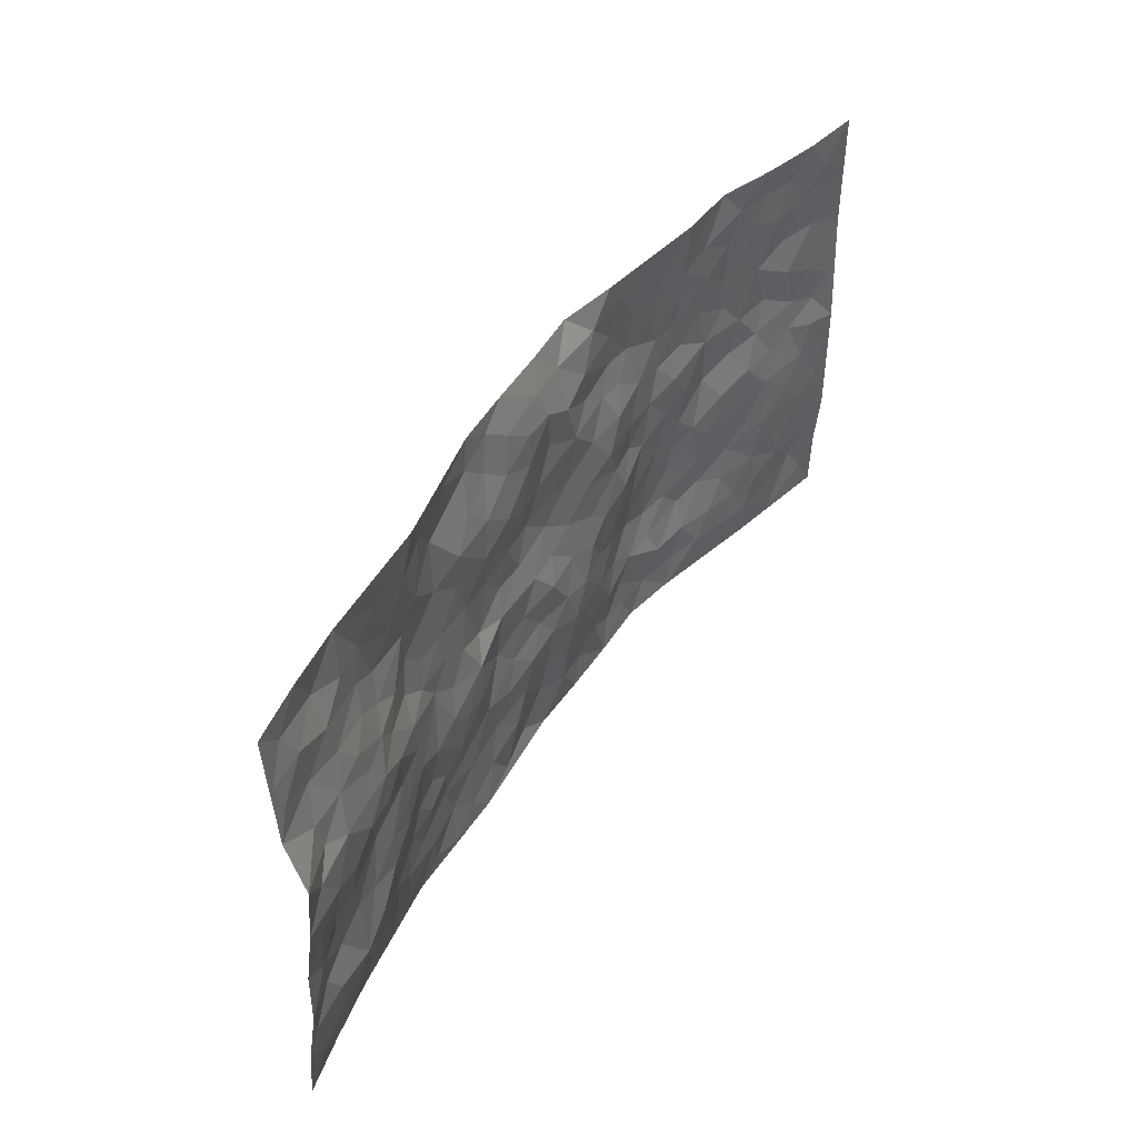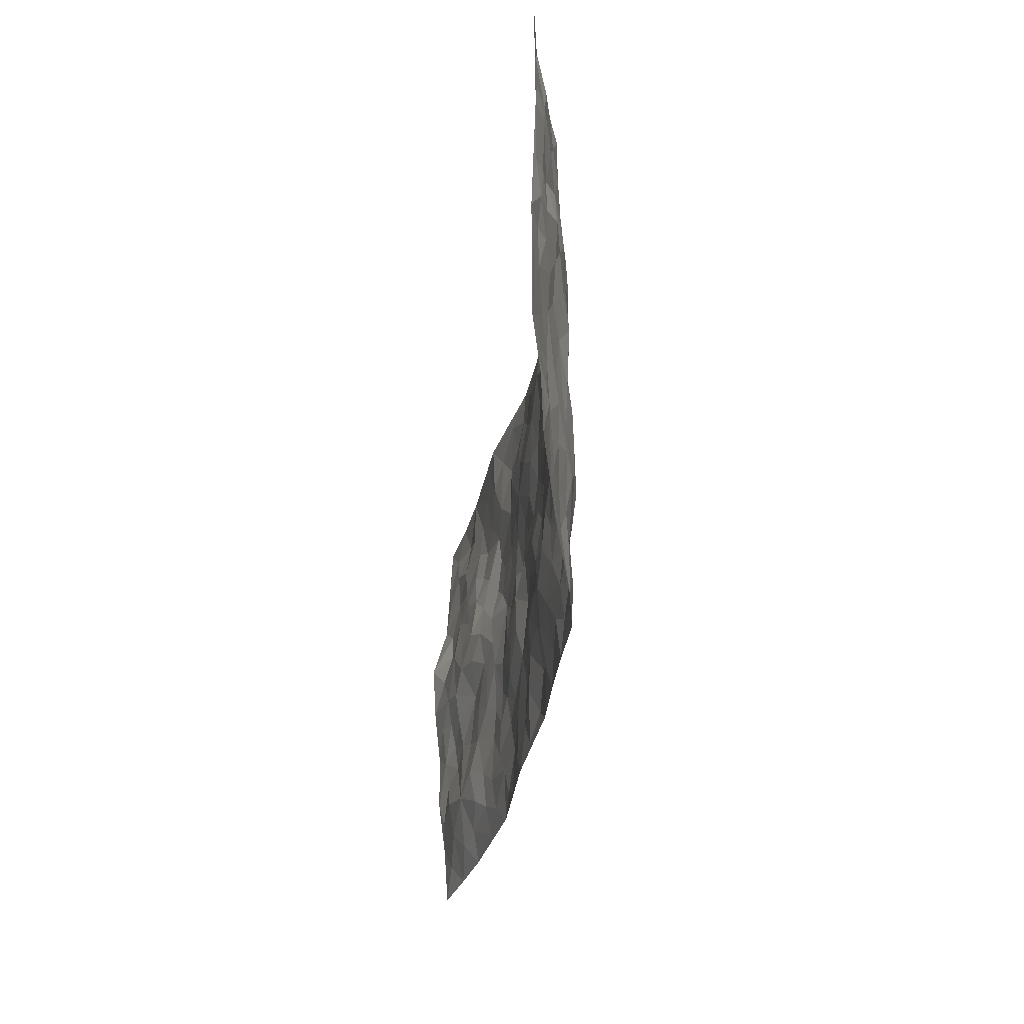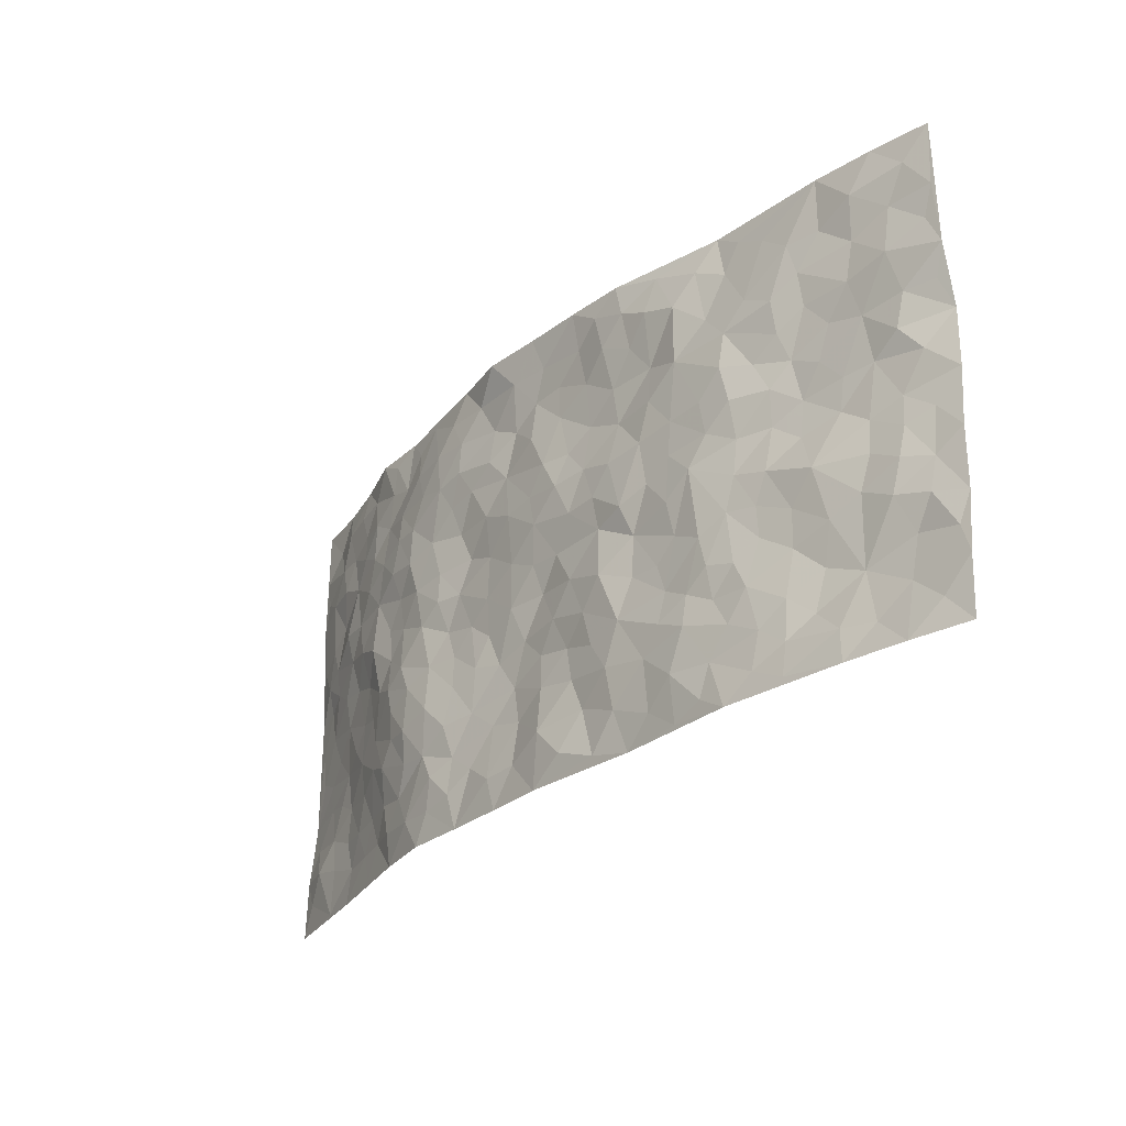
<metadata>
{"format":"obj","ext":"obj","renderer":"f3d","projection":"perspective","resolution":1024,"background":"white","views":[{"elev":45.2,"azim":-59.0,"up":"+Y"},{"elev":-33.4,"azim":82.9,"up":"+Y"},{"elev":-28.5,"azim":-129.2,"up":"+Y"}]}
</metadata>
<code>
v -0.9793 0.004278 0.05287
v -0.9823 0.992 0.05458
v 0.9704 0.00292 0.08626
v 0.9692 0.9986 0.09586
v -0.7928 0.3921 0.04768
v -0.9709 0.4999 0.09328
v -0.8549 0.3582 0.05101
v 0.000559 0.003984 -0.05038
v -0.9744 0.2514 0.07783
v -0.918 0.3384 0.06825
v -0.7382 0.003884 0.00306
v -0.9775 0.1283 0.06149
v -0.7084 0.2922 0.02714
v -0.8593 0.004748 0.02631
v -0.8387 0.2887 0.045
v -0.4925 0.002725 -0.03128
v -0.955 0.1897 0.06674
v -0.2934 0.1674 -0.03392
v -0.774 0.3216 0.03956
v -0.8604 0.1213 0.05079
v -0.9233 0.0662 0.04922
v -0.7956 0.06503 0.03063
v -0.6709 0.1262 0.02013
v -0.7246 0.0756 0.01636
v -0.87 0.2082 0.06187
v -0.907 0.271 0.06082
v -0.7657 0.1765 0.04524
v -0.6889 0.2091 0.03136
v -0.857 0.4872 0.07112
v -0.9742 0.3761 0.07914
v -0.7367 0.9964 0.01922
v -0.5366 0.2226 -0.008663
v 0.2628 0.1586 -0.04491
v -0.976 0.7435 0.06807
v -0.3667 0.3931 -0.01746
v -0.7806 0.7508 0.03614
v -0.7989 0.8289 0.03579
v -0.5792 0.4424 0.01054
v -0.5986 0.6049 0.01217
v -0.4896 0.9962 0.002764
v -0.9495 0.6837 0.07804
v -0.6564 0.5621 0.03601
v -0.393 0.753 -0.02983
v -0.5089 0.28 -0.009785
v -0.4593 0.2251 -0.01582
v -0.4956 0.1625 -0.01681
v -0.4506 0.6357 -0.02422
v -0.3677 0.5594 -0.02783
v 0.1678 0.473 -0.03712
v -0.3338 0.2214 -0.03246
v -0.2113 0.6107 -0.04063
v -0.377 0.6287 -0.02943
v -0.3029 0.05808 -0.03276
v -0.6271 0.709 0.008534
v -0.3956 0.1946 -0.03085
v -0.8661 0.6154 0.06031
v -0.03647 0.349 -0.03378
v 0.05925 0.3402 -0.02576
v 0.3013 0.4511 -0.03389
v -0.09487 0.5514 -0.04368
v -0.1656 0.5561 -0.04237
v 0.09348 0.6288 -0.04491
v -0.6304 0.3461 0.01818
v -0.7428 0.5729 0.04993
v -0.9497 0.8046 0.06135
v -0.5599 0.1295 -0.007039
v -0.3689 0.01279 -0.03144
v -0.7892 0.4649 0.05794
v -0.6165 0.1722 0.006876
v -0.6165 0.01962 -0.01167
v -0.2454 0.002163 -0.03176
v -0.6158 0.08852 0.0001297
v -0.5479 0.05377 -0.01543
v -0.4329 0.03808 -0.03031
v -0.4518 0.1044 -0.02293
v -0.8866 0.6828 0.05953
v -0.9712 0.8679 0.06011
v -0.7304 0.508 0.05157
v -0.000212 0.9947 -0.06085
v -0.7985 0.6737 0.0487
v -0.5596 0.3148 0.006345
v -0.511 0.461 -0.001199
v 0.007362 0.5705 -0.04753
v -0.04856 0.4832 -0.03508
v 0.004438 0.4204 -0.02575
v -0.1234 0.1289 -0.03474
v -0.5688 0.6691 0.001419
v -0.9073 0.561 0.07734
v -0.7286 0.6902 0.03733
v -0.4487 0.2969 -0.01932
v -0.6284 0.267 0.01834
v -0.504 0.6874 -0.02095
v -0.1728 0.4857 -0.0339
v -0.2617 0.4365 -0.02379
v -0.6439 0.6486 0.02465
v -0.009838 0.1192 -0.05032
v -0.4161 0.5098 -0.02403
v -0.3424 0.2879 -0.02094
v -0.2411 0.5029 -0.04047
v -0.1803 0.3827 -0.04165
v -0.9668 0.6237 0.1006
v -0.701 0.622 0.03641
v -0.8064 0.5786 0.06238
v -0.3632 0.1106 -0.03541
v -0.5199 0.5331 0.0004482
v -0.6811 0.4065 0.02004
v -0.129 0.325 -0.03718
v -0.1484 0.2503 -0.03439
v -0.52 0.6103 -0.01508
v 0.1097 0.7271 -0.03791
v -0.00204 0.2163 -0.03527
v -0.07169 0.2743 -0.02818
v 0.006332 0.2893 -0.02761
v -0.4287 0.3635 -0.01631
v -0.1959 0.1847 -0.04064
v -0.6491 0.4871 0.03344
v -0.5543 0.381 0.006966
v -0.4906 0.3914 -0.004862
v -0.308 0.524 -0.03055
v -0.2576 0.3506 -0.025
v -0.3555 0.4667 -0.02579
v -0.2257 0.2717 -0.03531
v -0.08979 0.4119 -0.03654
v -0.5907 0.5313 0.02082
v -0.09088 0.1993 -0.03338
v -0.2136 0.09409 -0.03838
v -0.3985 0.258 -0.02249
v -0.921 0.4377 0.07681
v -0.8622 0.4206 0.06128
v 0.09385 0.4223 -0.03483
v 0.2113 0.2386 -0.03736
v 0.08415 0.5159 -0.0418
v 0.02068 0.4876 -0.03799
v 0.1687 0.3928 -0.03107
v 0.7876 0.4976 0.04496
v 0.223 0.4335 -0.03351
v 0.2696 0.3139 -0.04377
v 0.1621 0.5659 -0.0369
v 0.1231 0.9924 -0.07119
v -0.2941 0.6194 -0.0343
v 0.4255 0.8782 -0.03391
v 0.4875 0.9952 -0.006754
v -0.2156 0.7802 -0.02943
v -0.05872 0.8628 -0.03603
v -0.3209 0.3485 -0.02022
v -0.4603 0.5653 -0.01932
v -0.07432 0.05435 -0.05186
v -0.1583 0.02304 -0.04097
v 0.1239 0.00422 -0.04735
v 0.01351 0.8584 -0.03784
v -0.01617 0.6989 -0.04457
v 0.4254 0.1972 -0.04605
v 0.3449 0.2906 -0.05693
v 0.5964 0.5267 -0.01954
v 0.5287 0.5472 -0.02173
v 0.4576 0.136 -0.03402
v 0.5264 0.228 -0.0311
v 0.4189 0.3625 -0.04974
v 0.02354 0.6397 -0.04577
v -0.05911 0.6271 -0.0486
v -0.1467 0.7288 -0.02847
v -0.08607 0.6921 -0.03613
v -0.06015 0.7899 -0.03521
v -0.1365 0.6328 -0.03984
v 0.02135 0.7734 -0.04413
v 0.2445 0.9961 -0.04467
v -0.01913 0.9246 -0.0454
v -0.2712 0.8454 -0.03317
v -0.201 0.8784 -0.04388
v -0.3179 0.7805 -0.02275
v -0.2469 0.9969 -0.0464
v -0.229 0.6954 -0.02765
v -0.3195 0.6999 -0.03151
v -0.1409 0.8286 -0.03483
v -0.1235 0.9961 -0.05484
v 0.2195 0.7438 -0.04447
v 0.1754 0.6653 -0.03859
v 0.3296 0.5946 -0.03969
v 0.2638 0.5223 -0.03614
v 0.2685 0.6648 -0.03183
v 0.4282 0.7431 -0.04347
v 0.3589 0.6822 -0.04091
v 0.2881 0.7314 -0.04338
v 0.06825 0.9254 -0.0535
v 0.0794 0.821 -0.03713
v 0.1461 0.8553 -0.0416
v 0.2513 0.8708 -0.05015
v 0.3239 0.7913 -0.05115
v 0.2343 0.5943 -0.02957
v -0.8818 0.8634 0.04668
v -0.6832 0.8148 0.01261
v -0.868 0.7709 0.04327
v -0.8603 0.9941 0.03407
v -0.9242 0.9343 0.04525
v -0.8131 0.9176 0.02274
v -0.7343 0.8833 0.02172
v -0.6073 0.9277 0.00483
v -0.6641 0.8841 0.008162
v -0.6862 0.7445 0.02168
v -0.5627 0.8129 -0.00617
v -0.624 0.7793 -0.0004514
v -0.513 0.8992 -0.004105
v -0.395 0.877 -0.03163
v -0.5466 0.9585 0.002162
v -0.4671 0.8147 -0.01535
v -0.4453 0.935 -0.01703
v -0.3473 0.9711 -0.02907
v -0.5144 0.7596 -0.01582
v -0.3235 0.8998 -0.04002
v -0.261 0.9289 -0.04449
v 0.157 0.7825 -0.04648
v 0.256 0.8018 -0.05164
v 0.1882 0.9304 -0.0474
v 0.3955 0.8105 -0.04356
v 0.3386 0.8789 -0.04694
v 0.3802 0.9798 -0.02575
v 0.289 0.9354 -0.04509
v 0.4406 0.9453 -0.01973
v 0.3843 0.4937 -0.04302
v 0.3287 0.5286 -0.04374
v 0.4874 0.6044 -0.02698
v 0.4366 0.6638 -0.04248
v 0.4098 0.5879 -0.04126
v 0.3562 0.1913 -0.05
v 0.4863 0.3355 -0.04225
v 0.4634 0.523 -0.03275
v 0.3508 0.3884 -0.04509
v -0.1254 0.9133 -0.0404
v -0.1853 0.9559 -0.04889
v 0.323 0.1346 -0.05481
v 0.6096 0.01546 0.003087
v 0.2037 0.3336 -0.0369
v 0.2748 0.3848 -0.03716
v 0.5853 0.2484 -0.0127
v 0.728 0.9986 0.04134
v 0.967 0.2517 0.1025
v 0.4945 0.8108 -0.02714
v 0.715 0.4885 0.02915
v 0.4925 0.746 -0.03417
v 0.9671 0.501 0.103
v 0.6677 0.2949 0.01365
v 0.5132 0.4687 -0.02815
v 0.7711 0.3119 0.05045
v 0.5643 0.4163 -0.0189
v 0.4902 0.002708 -0.02786
v 0.09165 0.2526 -0.02446
v 0.5065 0.07783 -0.02591
v 0.1369 0.3191 -0.0275
v 0.4214 0.2673 -0.05521
v 0.8647 0.2661 0.07484
v 0.6406 0.4629 0.007347
v 0.5753 0.08309 -0.0001947
v 0.4539 0.427 -0.04375
v 0.6077 0.3725 -0.002684
v 0.2895 0.2336 -0.04967
v 0.4826 0.2722 -0.04156
v 0.2662 0.08012 -0.0525
v 0.3694 0.003265 -0.05
v 0.2465 0.003849 -0.04712
v 0.2031 0.1163 -0.04462
v 0.06903 0.1704 -0.032
v 0.1469 0.1906 -0.03289
v 0.6097 0.1486 0.007212
v 0.7713 0.424 0.0466
v 0.7423 0.2221 0.04168
v 0.6467 0.08161 0.01778
v 0.667 0.3855 0.01637
v 0.7145 0.3402 0.02918
v 0.8762 0.3272 0.07944
v 0.7446 0.5682 0.0275
v 0.6876 0.1465 0.0266
v 0.757 0.1509 0.04621
v 0.8319 0.3686 0.06676
v 0.9315 0.3508 0.09368
v 0.8772 0.4395 0.07734
v 0.5834 0.3137 -0.01163
v 0.8144 0.1072 0.05319
v 0.3346 0.06473 -0.0525
v 0.4138 0.0699 -0.04646
v 0.07209 0.07942 -0.04409
v 0.1441 0.07443 -0.04894
v 0.9698 0.7498 0.09411
v 0.7259 0.08004 0.03844
v 0.6528 0.2167 0.01362
v 0.9498 0.4258 0.09783
v 0.8978 0.5101 0.08249
v 0.8016 0.2515 0.05585
v 0.5333 0.1493 -0.01709
v 0.7295 0.002578 0.03219
v 0.5077 0.3951 -0.03679
v 0.9324 0.0653 0.07682
v 0.9698 0.1274 0.08976
v 0.8333 0.1816 0.05965
v 0.8928 0.1263 0.06424
v 0.8233 0.01032 0.05346
v 0.9283 0.1895 0.08509
v 0.6689 0.5559 0.001995
v 0.6938 0.6332 0.01096
v 0.5895 0.6363 -0.01369
v 0.8215 0.6918 0.05491
v 0.634 0.7715 -0.0005699
v 0.9483 0.6254 0.09079
v 0.7686 0.6424 0.02685
v 0.8511 0.5956 0.05853
v 0.7336 0.7444 0.02546
v 0.8412 0.5311 0.0593
v 0.9097 0.5744 0.07688
v 0.8865 0.6598 0.06961
v 0.6442 0.6928 -0.004262
v 0.57 0.7238 -0.01914
v 0.515 0.6742 -0.03223
v 0.8492 0.8528 0.05951
v 0.7104 0.8715 0.02679
v 0.8104 0.7773 0.0433
v 0.8927 0.7782 0.068
v 0.7775 0.8447 0.04343
v 0.9667 0.8742 0.09436
v 0.6949 0.8029 0.01595
v 0.9461 0.8115 0.08803
v 0.7392 0.9323 0.03292
v 0.8478 0.9985 0.07378
v 0.6104 0.9974 8.169e-05
v 0.8173 0.9269 0.05181
v 0.8986 0.9279 0.084
v 0.6596 0.9343 0.01612
v 0.5571 0.8998 -0.008308
v 0.4921 0.879 -0.01662
v 0.5495 0.9679 -0.007
v 0.5711 0.8207 -0.005812
v 0.6373 0.8606 0.003499
f 29 6 128
f 12 21 20
f 26 10 9
f 55 45 46
f 27 19 15
f 26 9 17
f 101 6 88
f 12 1 21
f 7 15 19
f 125 86 96
f 84 123 85
f 129 29 128
f 25 27 15
f 12 20 17
f 73 75 66
f 22 14 11
f 26 17 25
f 9 12 17
f 25 15 26
f 5 129 7
f 52 146 48
f 55 18 50
f 7 19 5
f 20 27 25
f 124 82 105
f 41 76 34
f 20 14 22
f 14 20 21
f 14 21 1
f 24 22 11
f 24 27 22
f 72 66 69
f 69 32 91
f 70 24 11
f 24 23 27
f 17 20 25
f 27 20 22
f 10 15 7
f 10 26 15
f 23 28 27
f 27 13 19
f 28 23 69
f 13 27 28
f 119 121 94
f 10 7 129
f 6 30 128
f 9 10 30
f 36 192 80
f 80 102 89
f 118 81 44
f 64 103 78
f 115 126 86
f 45 32 46
f 91 63 13
f 129 68 29
f 95 87 54
f 95 54 199
f 202 40 204
f 82 97 105
f 29 88 6
f 18 55 104
f 148 126 71
f 38 82 124
f 50 18 122
f 117 82 38
f 5 19 106
f 82 117 118
f 80 64 102
f 127 45 55
f 194 77 190
f 98 35 114
f 39 124 105
f 127 50 98
f 106 19 13
f 66 75 46
f 39 95 42
f 63 117 38
f 95 89 102
f 101 56 76
f 51 140 99
f 18 53 126
f 62 83 132
f 45 127 90
f 112 113 57
f 103 29 68
f 130 85 58
f 109 39 105
f 35 94 121
f 113 246 58
f 151 165 163
f 120 100 94
f 114 127 98
f 192 190 65
f 95 39 87
f 36 191 37
f 67 104 74
f 56 101 88
f 13 63 106
f 192 34 76
f 268 241 243
f 108 115 125
f 93 84 60
f 133 84 85
f 156 288 157
f 101 76 41
f 80 103 64
f 105 97 146
f 99 61 51
f 92 109 47
f 125 96 111
f 158 227 153
f 75 104 55
f 69 66 32
f 81 91 32
f 106 78 68
f 42 64 78
f 77 34 65
f 24 70 72
f 75 73 16
f 16 71 67
f 2 34 77
f 13 28 91
f 103 56 88
f 56 80 76
f 72 69 23
f 11 16 70
f 16 73 70
f 16 67 74
f 115 18 126
f 24 72 23
f 73 72 70
f 16 74 75
f 72 73 66
f 32 45 44
f 84 83 60
f 66 46 32
f 78 106 116
f 117 63 81
f 67 53 104
f 103 68 78
f 69 91 28
f 36 80 89
f 106 38 116
f 106 68 5
f 81 118 117
f 62 132 138
f 32 44 81
f 53 67 71
f 57 58 85
f 123 100 107
f 93 60 61
f 33 230 224
f 8 96 147
f 132 133 130
f 140 48 119
f 93 100 123
f 122 98 50
f 164 60 160
f 53 71 126
f 125 112 108
f 193 194 195
f 75 55 46
f 63 91 81
f 56 103 80
f 196 198 31
f 18 104 53
f 121 48 97
f 38 106 63
f 118 97 82
f 97 35 121
f 51 172 140
f 130 134 49
f 87 39 109
f 288 252 263
f 97 114 35
f 47 43 92
f 57 113 58
f 248 130 58
f 34 101 41
f 114 90 127
f 116 124 42
f 145 94 35
f 118 114 97
f 167 79 175
f 98 145 35
f 85 123 57
f 43 47 52
f 199 36 89
f 42 78 116
f 159 83 62
f 88 29 103
f 74 104 75
f 118 44 90
f 173 140 172
f 42 95 102
f 190 192 37
f 65 190 77
f 89 95 199
f 125 111 112
f 92 87 109
f 18 115 122
f 177 180 176
f 112 57 107
f 109 105 146
f 93 94 100
f 285 286 275
f 96 86 147
f 137 232 131
f 57 123 107
f 87 92 208
f 49 134 136
f 132 130 49
f 161 164 162
f 50 127 55
f 122 108 107
f 122 107 100
f 48 140 52
f 118 90 114
f 99 119 94
f 123 84 93
f 36 37 192
f 48 121 119
f 120 122 100
f 39 42 124
f 38 124 116
f 248 58 246
f 44 45 90
f 98 122 120
f 146 52 47
f 94 93 99
f 168 209 170
f 212 183 188
f 202 197 200
f 42 102 64
f 107 108 112
f 99 93 61
f 8 280 96
f 112 111 113
f 125 115 86
f 115 108 122
f 128 30 10
f 5 68 129
f 10 129 128
f 132 49 138
f 83 84 133
f 130 133 85
f 83 133 132
f 248 134 130
f 156 152 224
f 151 110 165
f 212 186 211
f 153 224 249
f 254 251 244
f 246 261 262
f 225 158 249
f 49 136 179
f 185 184 150
f 214 188 181
f 181 188 182
f 161 163 174
f 143 170 172
f 110 211 185
f 184 79 167
f 174 228 169
f 62 110 159
f 163 150 144
f 210 169 229
f 170 143 168
f 176 211 110
f 98 120 145
f 94 145 120
f 48 146 97
f 109 146 47
f 148 86 126
f 147 86 148
f 71 8 148
f 8 147 148
f 244 276 254
f 232 136 134
f 174 143 161
f 60 83 160
f 163 162 151
f 159 160 83
f 261 281 262
f 259 281 149
f 219 220 59
f 246 113 111
f 33 255 131
f 157 256 152
f 137 255 153
f 230 278 279
f 262 260 33
f 154 155 242
f 131 255 137
f 248 131 232
f 281 280 149
f 259 258 278
f 220 179 59
f 159 151 160
f 162 160 151
f 164 61 60
f 228 174 144
f 144 174 163
f 159 110 151
f 161 172 164
f 186 184 185
f 161 162 163
f 61 164 51
f 160 162 164
f 187 217 213
f 150 163 165
f 205 202 200
f 79 184 139
f 170 43 173
f 174 169 143
f 161 143 172
f 167 144 150
f 176 180 183
f 172 170 173
f 223 226 221
f 185 150 165
f 99 140 119
f 207 206 203
f 172 51 164
f 43 52 173
f 173 52 140
f 167 175 228
f 228 229 169
f 210 168 169
f 177 110 62
f 189 138 179
f 62 138 177
f 136 232 233
f 181 182 222
f 150 184 167
f 178 180 189
f 49 179 138
f 177 138 189
f 180 178 182
f 178 179 220
f 307 308 304
f 222 223 221
f 215 187 188
f 176 183 212
f 187 213 186
f 214 215 188
f 185 211 186
f 237 181 239
f 182 188 183
f 110 185 165
f 216 215 141
f 211 176 212
f 182 183 180
f 176 110 177
f 213 184 186
f 178 189 179
f 177 189 180
f 195 190 37
f 197 198 200
f 195 194 190
f 34 192 65
f 80 192 76
f 37 196 195
f 194 2 77
f 193 2 194
f 196 37 191
f 31 193 195
f 198 196 191
f 31 195 196
f 199 201 191
f 197 204 31
f 198 191 201
f 31 198 197
f 201 199 54
f 36 199 191
f 54 208 201
f 208 43 205
f 208 54 87
f 198 201 200
f 206 205 203
f 43 170 203
f 210 207 209
f 40 202 206
f 31 204 40
f 197 202 204
f 208 205 200
f 43 203 205
f 205 206 202
f 203 209 207
f 171 40 207
f 40 206 207
f 208 200 201
f 43 208 92
f 170 209 203
f 168 143 169
f 207 210 171
f 168 210 209
f 188 187 212
f 212 187 186
f 166 139 213
f 184 213 139
f 237 214 181
f 215 214 141
f 216 141 218
f 213 217 166
f 142 166 216
f 217 216 166
f 187 215 217
f 216 217 215
f 237 141 214
f 142 216 218
f 223 222 182
f 179 136 59
f 223 220 219
f 267 238 251
f 237 327 141
f 223 182 178
f 158 290 253
f 220 223 178
f 59 233 227
f 233 59 136
f 248 246 131
f 153 249 158
f 251 254 267
f 223 219 226
f 111 261 246
f 297 251 238
f 276 256 157
f 167 228 144
f 229 228 175
f 175 171 229
f 229 171 210
f 260 257 33
f 265 271 272
f 266 289 283
f 269 243 250
f 249 224 152
f 266 283 271
f 227 233 137
f 253 227 158
f 325 313 320
f 135 264 275
f 310 329 239
f 270 298 297
f 249 256 225
f 275 273 269
f 311 222 221
f 155 154 299
f 234 276 157
f 310 311 299
f 222 239 181
f 221 226 155
f 266 263 252
f 242 290 244
f 264 273 275
f 273 264 243
f 242 244 154
f 276 290 225
f 288 234 157
f 240 282 302
f 275 286 306
f 225 290 158
f 234 263 284
f 241 254 276
f 233 232 137
f 137 153 227
f 264 135 238
f 244 251 154
f 260 259 257
f 227 253 219
f 33 224 255
f 154 297 299
f 240 302 307
f 297 154 251
f 264 268 243
f 253 226 219
f 271 284 263
f 277 294 293
f 290 242 253
f 241 234 284
f 59 227 219
f 242 155 226
f 252 245 231
f 157 152 156
f 257 230 33
f 152 256 249
f 278 230 257
f 262 33 131
f 224 153 255
f 259 278 257
f 134 248 232
f 230 279 224
f 96 261 111
f 261 96 280
f 280 281 261
f 246 262 131
f 252 247 245
f 268 267 241
f 283 277 272
f 288 247 252
f 275 274 285
f 295 291 294
f 267 268 264
f 263 234 288
f 309 310 299
f 290 276 244
f 283 272 271
f 267 254 241
f 265 243 241
f 236 240 285
f 297 238 270
f 303 305 298
f 241 276 234
f 221 155 299
f 272 277 293
f 250 243 287
f 286 285 240
f 284 271 265
f 271 263 266
f 295 3 291
f 225 256 276
f 241 284 265
f 289 266 231
f 3 292 291
f 321 235 323
f 293 294 296
f 279 278 258
f 245 279 258
f 279 156 224
f 260 281 259
f 280 8 149
f 262 281 260
f 231 266 252
f 267 264 238
f 306 304 270
f 283 289 295
f 243 269 273
f 236 269 250
f 294 292 296
f 274 236 285
f 269 274 275
f 250 287 293
f 245 289 231
f 236 274 269
f 156 279 247
f 242 226 253
f 247 279 245
f 243 265 287
f 288 156 247
f 265 272 293
f 296 292 236
f 293 287 265
f 295 294 277
f 277 283 295
f 236 250 296
f 289 3 295
f 292 294 291
f 293 296 250
f 300 304 308
f 325 320 235
f 329 330 326
f 270 304 303
f 270 303 298
f 309 305 301
f 135 306 270
f 299 297 298
f 298 309 299
f 238 135 270
f 300 314 305
f 303 300 305
f 304 306 307
f 300 303 304
f 282 319 315
f 322 325 235
f 275 306 135
f 307 306 286
f 240 307 286
f 308 307 302
f 302 282 308
f 308 282 315
f 305 309 298
f 310 309 301
f 310 301 329
f 310 239 311
f 222 311 239
f 299 311 221
f 319 312 315
f 312 323 316
f 301 305 318
f 305 314 316
f 300 308 315
f 316 314 312
f 312 314 315
f 315 314 300
f 323 312 324
f 316 313 318
f 282 4 317
f 330 313 325
f 4 321 324
f 235 320 323
f 282 317 319
f 312 319 317
f 326 325 322
f 316 320 313
f 316 318 305
f 142 218 327
f 327 218 141
f 316 323 320
f 324 312 317
f 4 324 317
f 321 323 324
f 318 313 330
f 328 326 322
f 326 327 329
f 329 327 237
f 326 328 327
f 322 142 328
f 327 328 142
f 329 237 239
f 301 318 330
f 326 330 325
f 330 329 301

</code>
